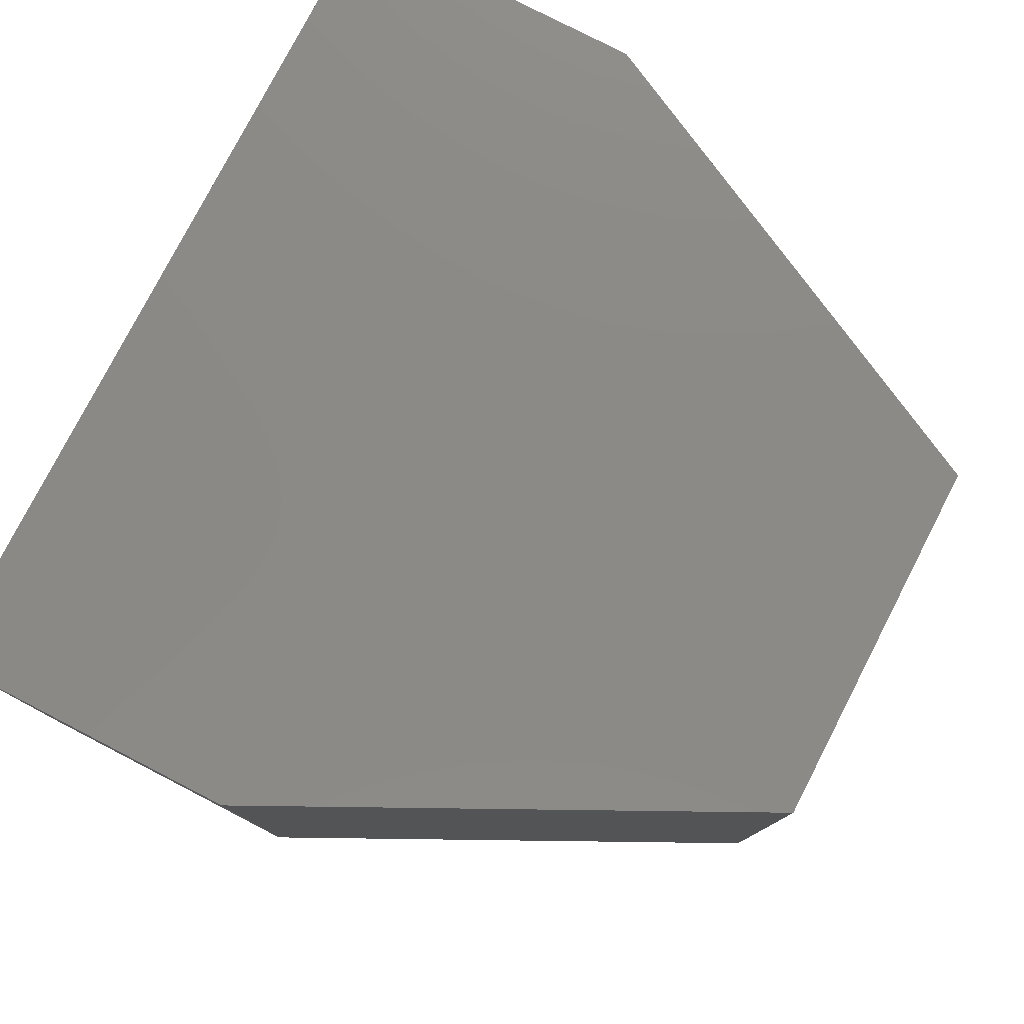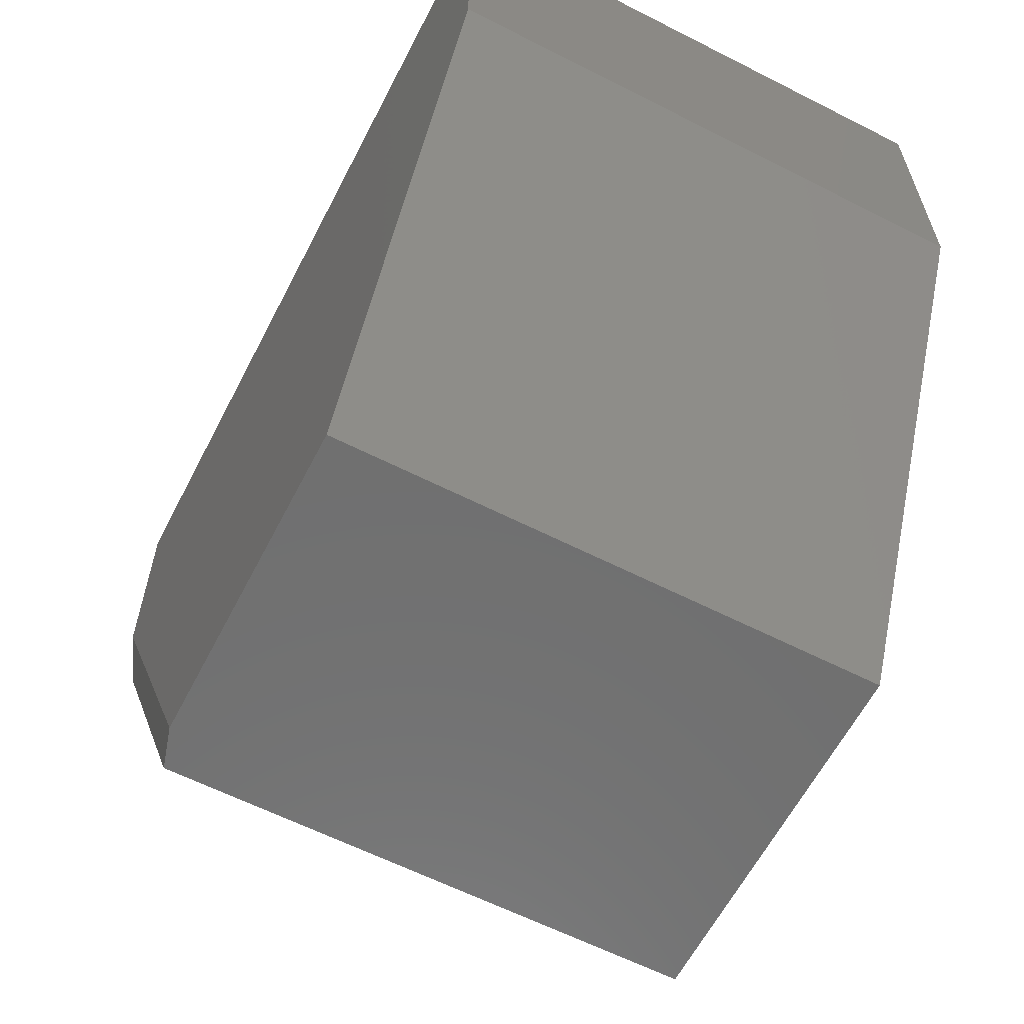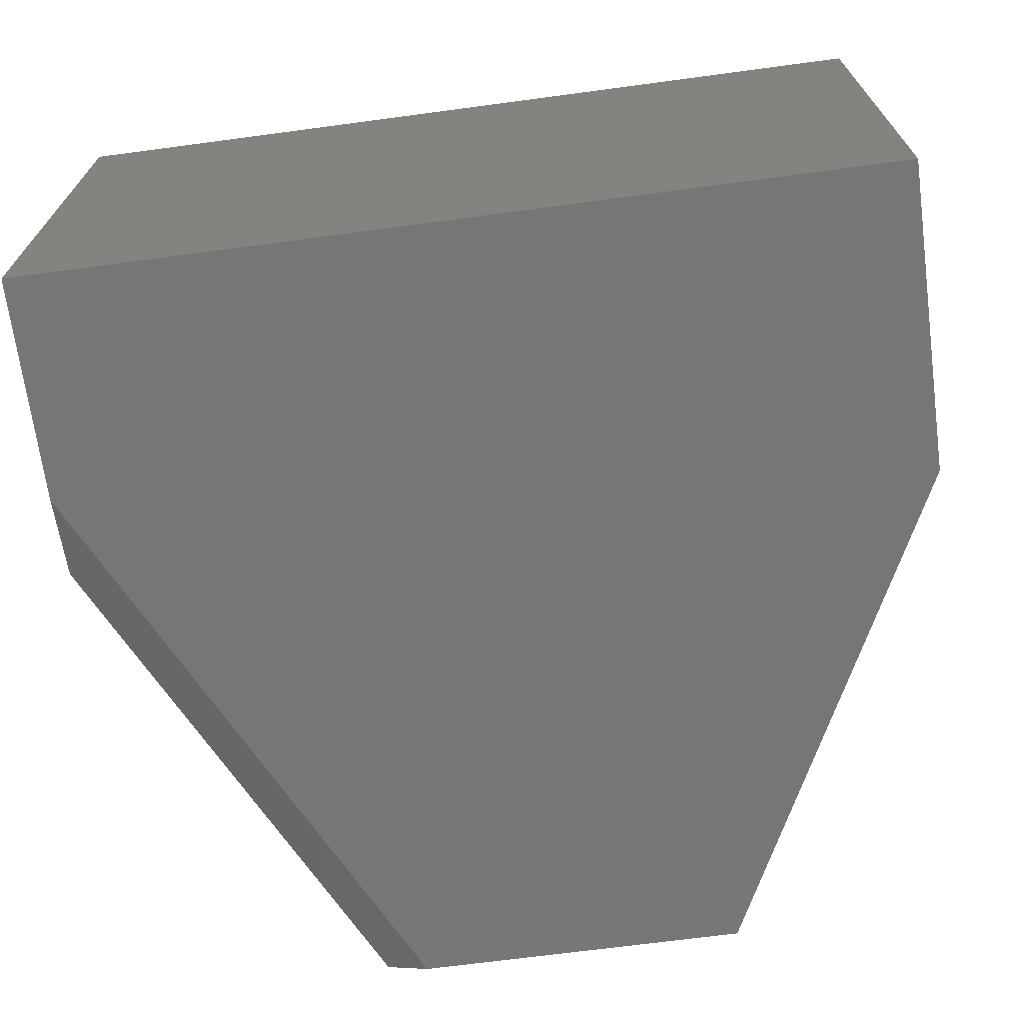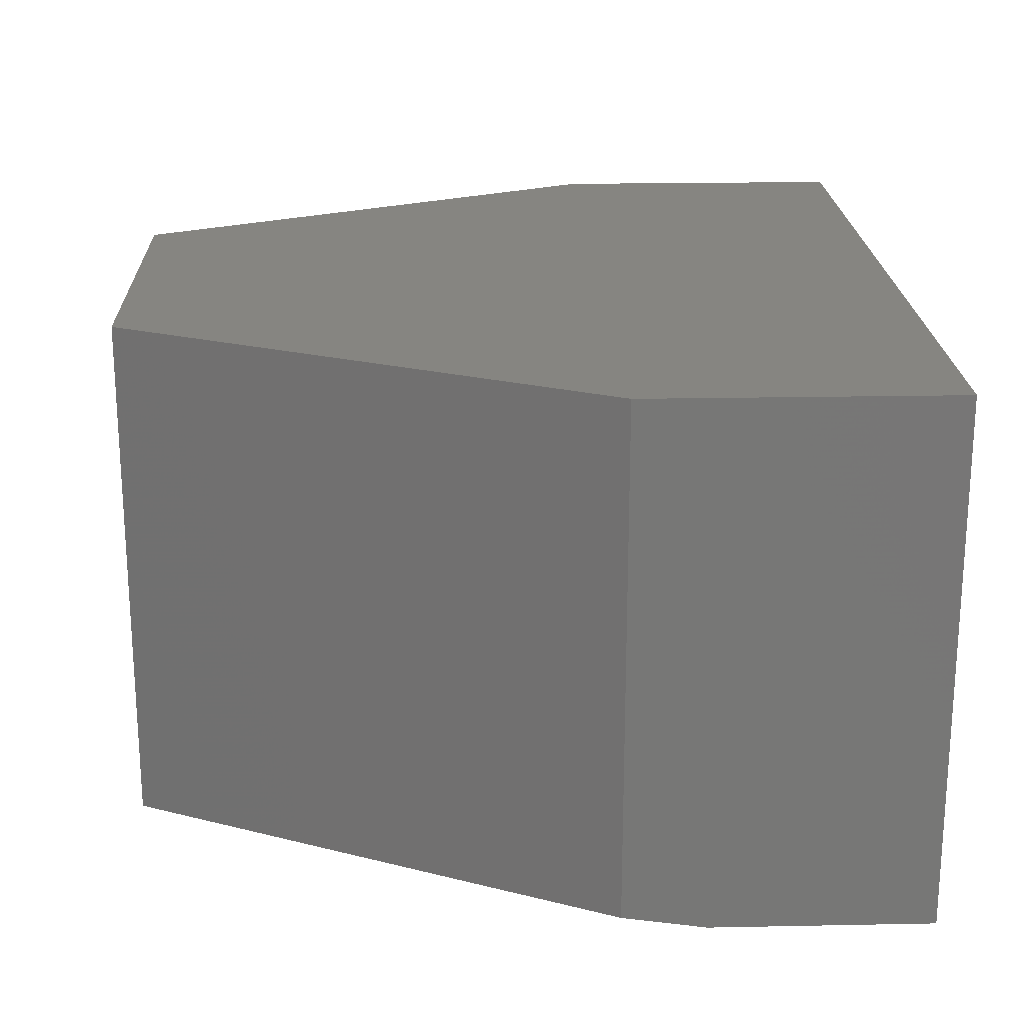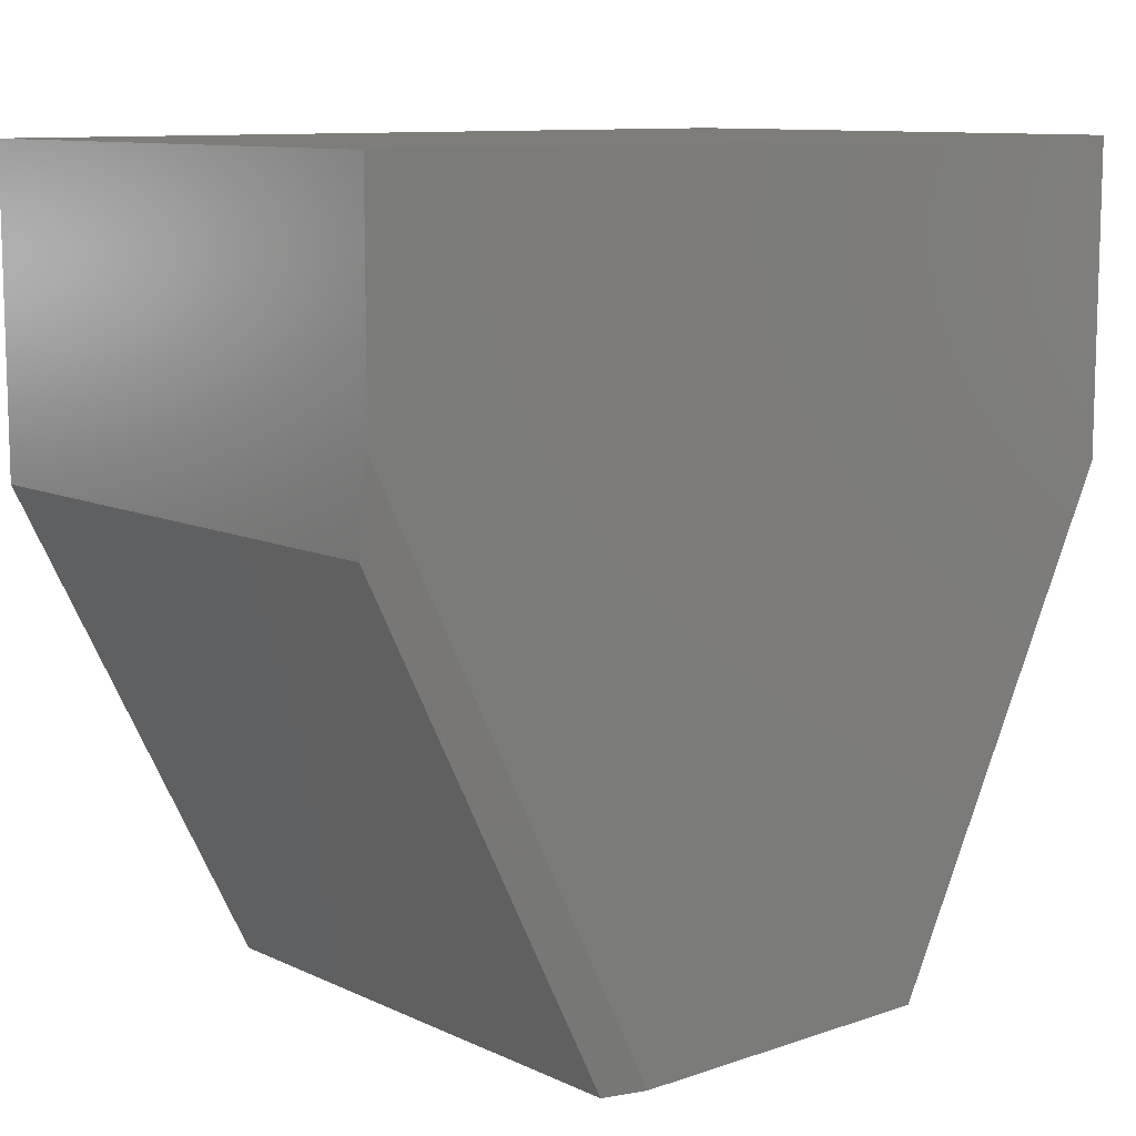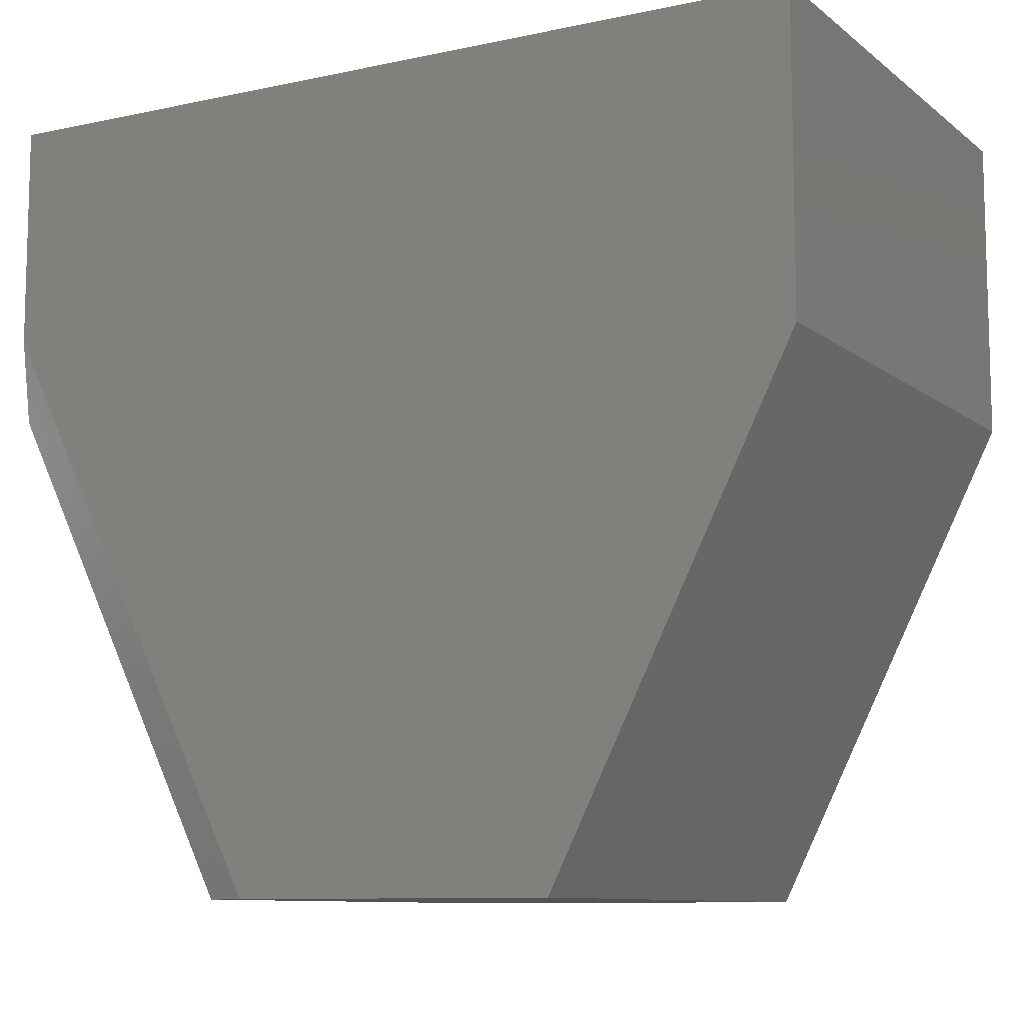
<metadata>
{"format":"stl","ext":"stl","renderer":"f3d","projection":"perspective","resolution":1024,"background":"white","views":[{"elev":78.6,"azim":117.3,"up":"+Y"},{"elev":-61.6,"azim":62.7,"up":"+Z"},{"elev":-69.0,"azim":7.6,"up":"+Y"},{"elev":20.9,"azim":-92.0,"up":"+Y"},{"elev":10.3,"azim":-40.8,"up":"+Z"},{"elev":-9.7,"azim":29.0,"up":"+Z"}]}
</metadata>
<code>
# stl→obj: 14 verts, 24 faces
v 0.5312 -0.6719 0.5002
v -0.5391 -0.6719 0.5002
v 0.5312 -0.6719 0.1172
v -0.5391 -0.6719 0.222
v 0.2271 -0.6719 -0.4912
v -0.1825 -0.6719 -0.4912
v -0.5391 2.126e-17 0.5002
v -0.5391 0 0.1172
v -0.5391 -0.6562 0.1172
v -0.2349 -6.163e-33 -0.4912
v 0.2271 5.128e-17 -0.4912
v -0.2349 -0.6562 -0.4912
v 0.5312 1.401e-16 0.5002
v 0.5312 1.188e-16 0.1172
f 1 2 3
f 3 2 4
f 3 4 5
f 5 4 6
f 7 8 2
f 2 8 9
f 2 9 4
f 10 11 12
f 12 11 5
f 12 5 6
f 9 8 12
f 12 8 10
f 6 4 12
f 12 4 9
f 13 14 7
f 7 14 8
f 14 11 8
f 8 11 10
f 1 13 2
f 2 13 7
f 14 13 3
f 3 13 1
f 5 11 3
f 3 11 14

</code>
